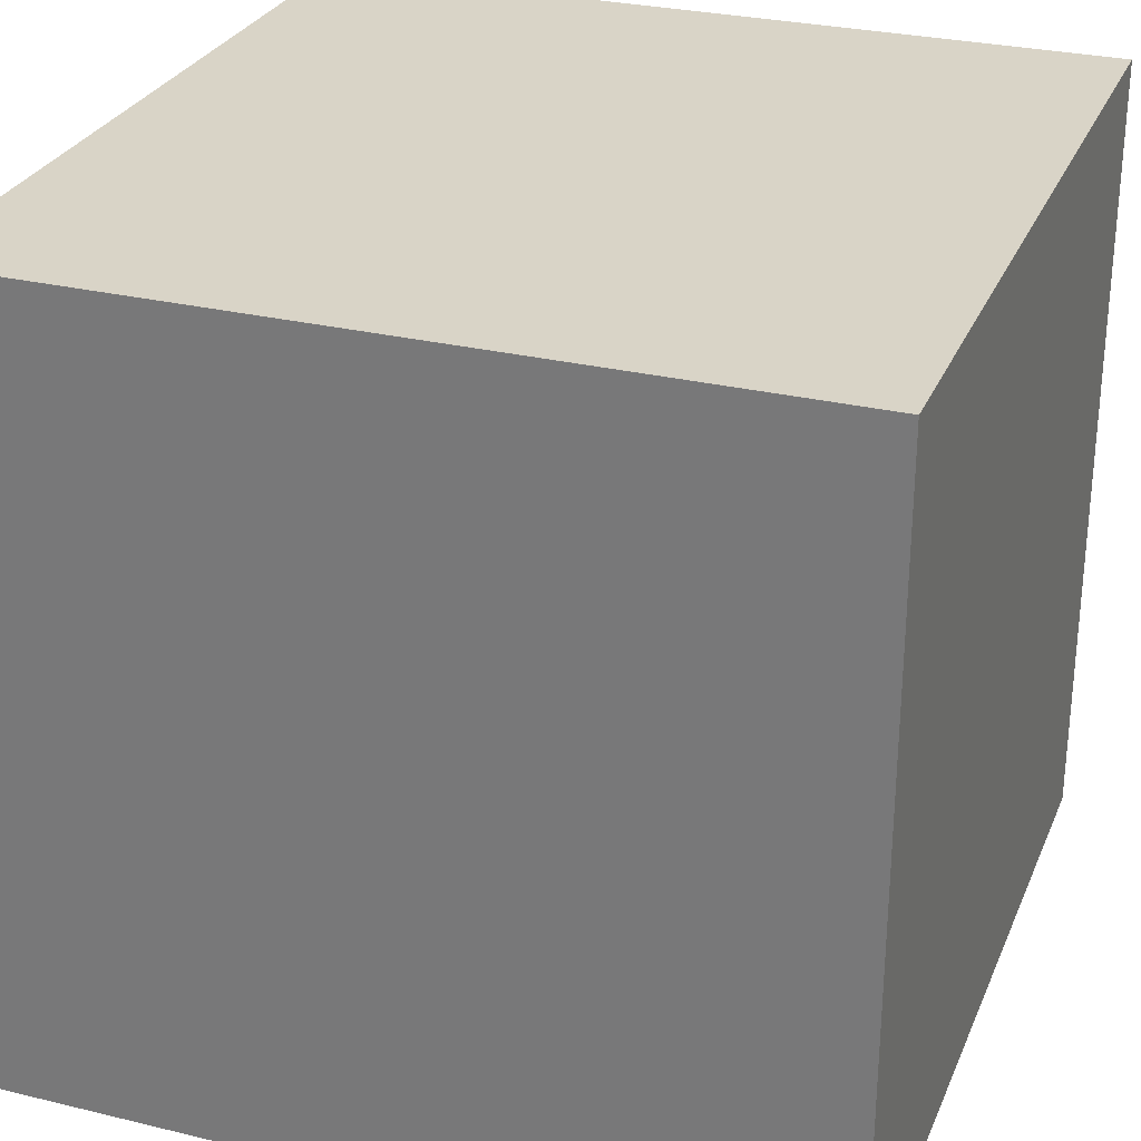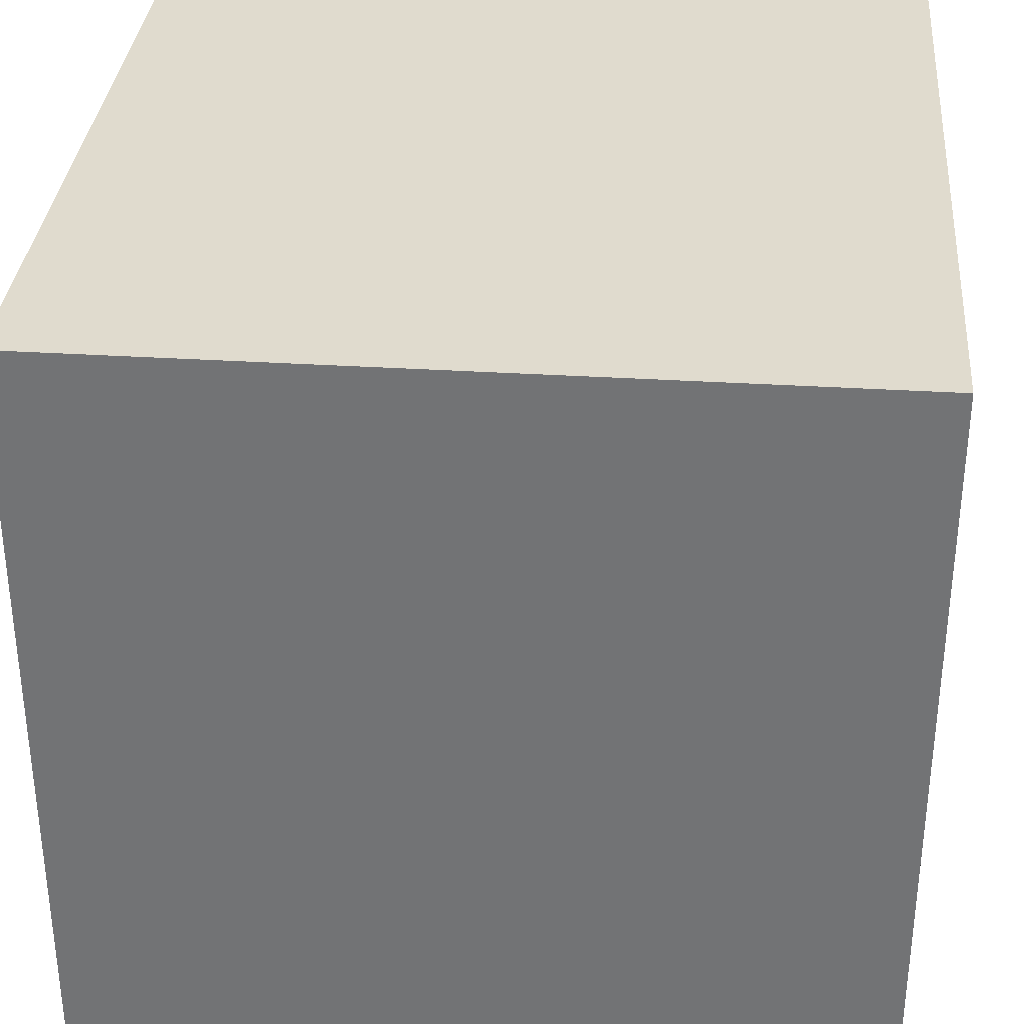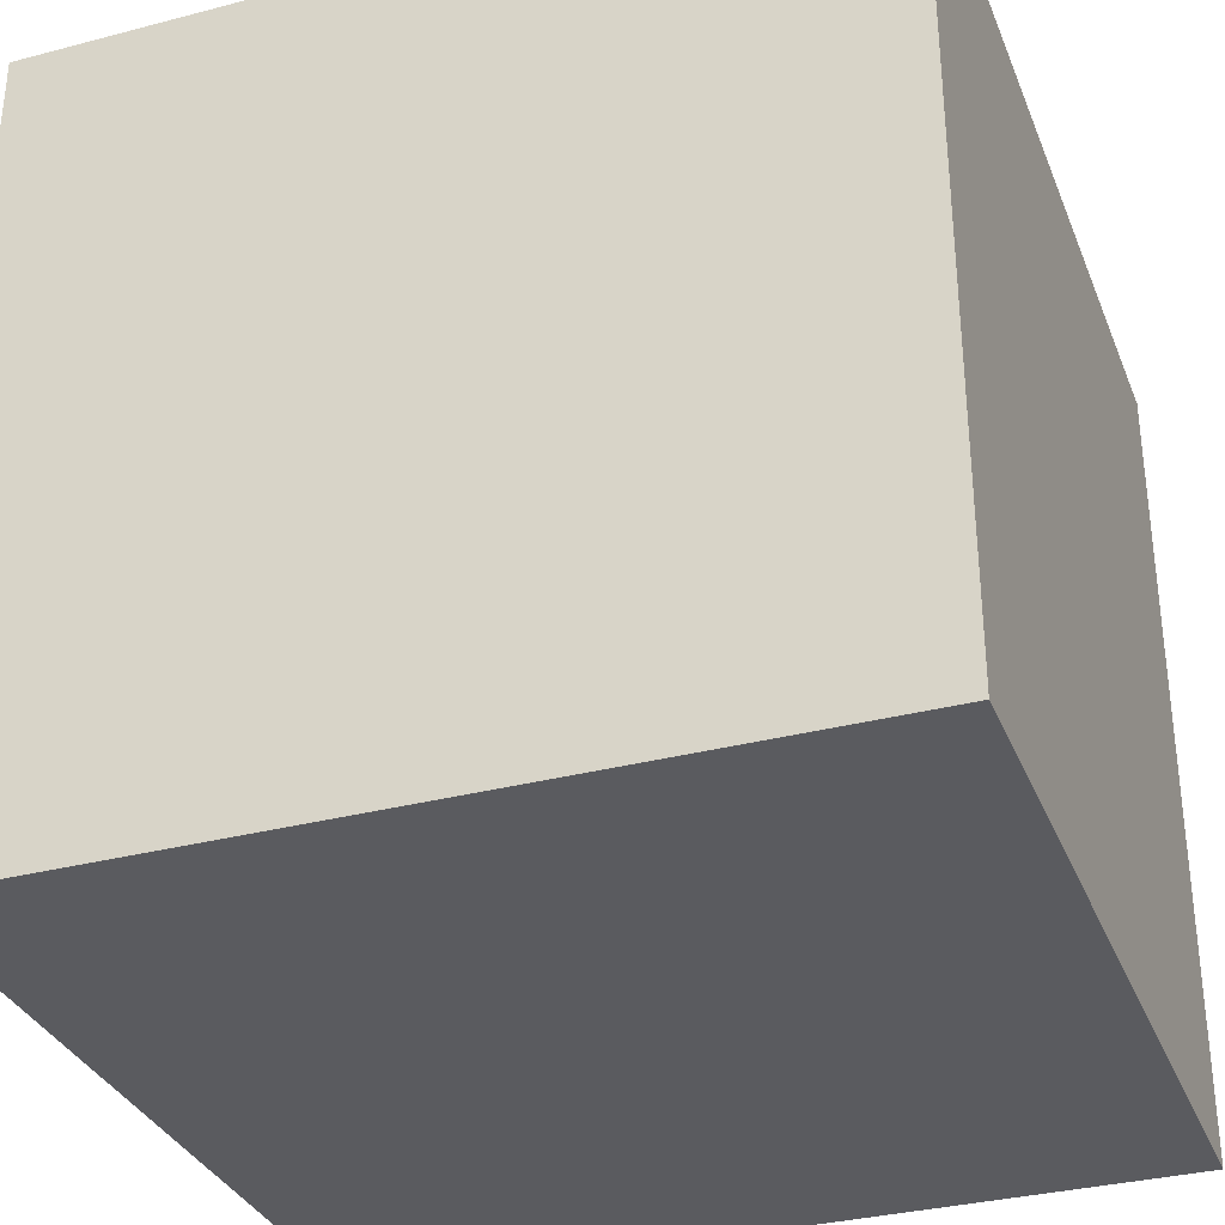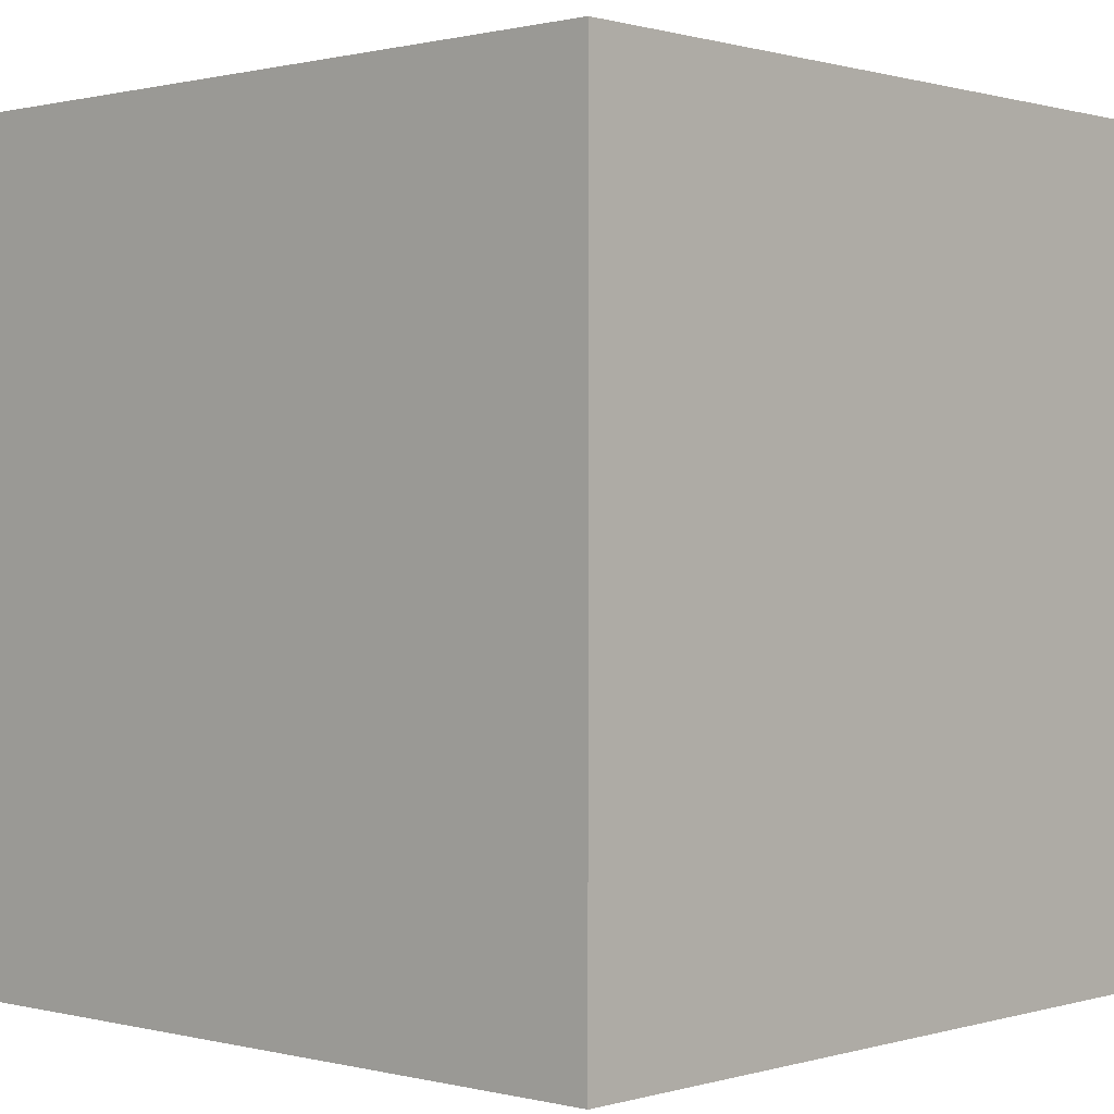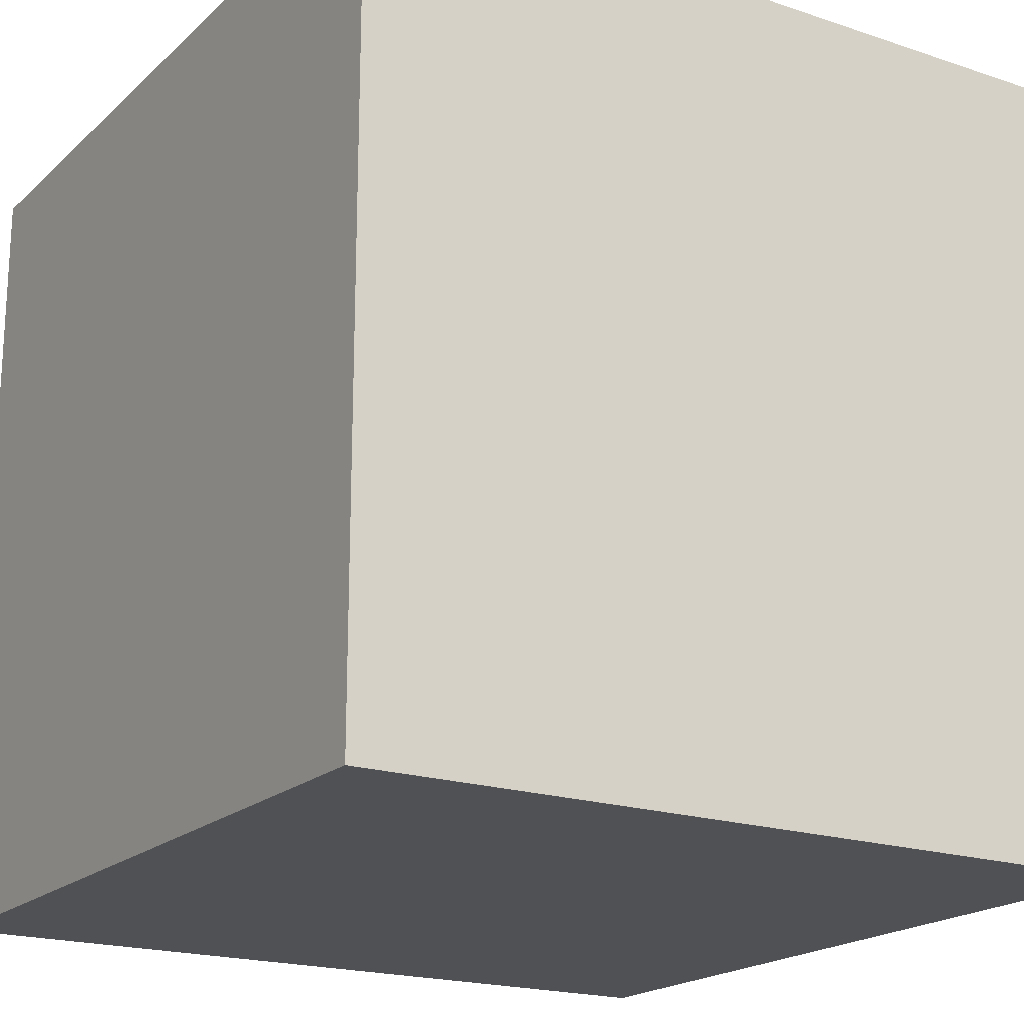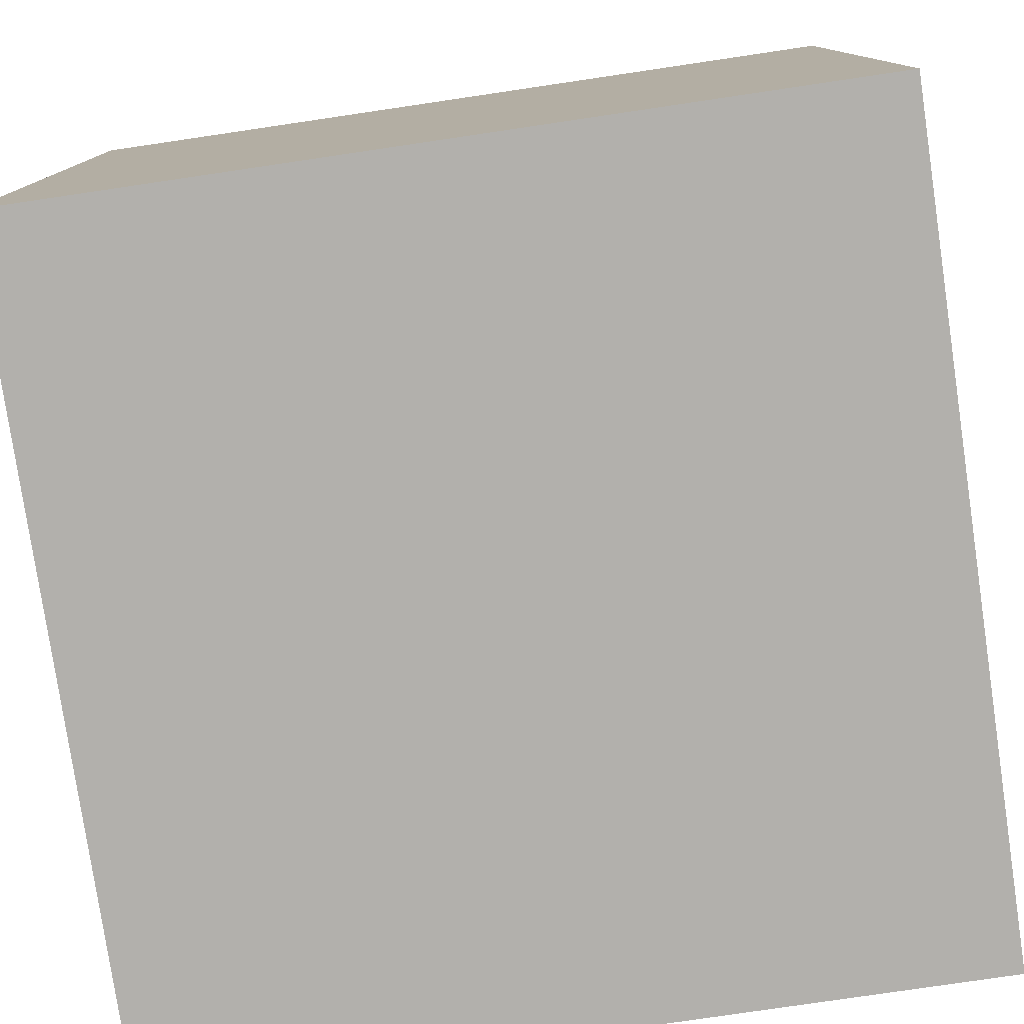
<metadata>
{"format":"obj","ext":"obj","renderer":"f3d","projection":"perspective","resolution":1024,"background":"white","views":[{"elev":28.5,"azim":109.9,"up":"+Z"},{"elev":33.6,"azim":4.9,"up":"+Y"},{"elev":-33.1,"azim":-160.2,"up":"+Y"},{"elev":0.5,"azim":132.7,"up":"+Y"},{"elev":-19.5,"azim":148.0,"up":"+Z"},{"elev":-78.7,"azim":-171.6,"up":"+Z"}]}
</metadata>
<code>
v -3 0 3
v -3 0 -3
v -3 6 3
v -3 6 -3
v 3 0 3
v 3 0 -3
v 3 6 3
v 3 6 -3
v -3 0 3
v -3 6 3
v 3 0 3
v 3 6 3
v -3 0 -3
v -3 6 -3
v 3 0 -3
v 3 6 -3
v -3 0 3
v 3 0 3
v -3 0 -3
v 3 0 -3
v -3 6 3
v 3 6 3
v -3 6 -3
v 3 6 -3
f 3 2 1
f 4 2 3
f 5 6 7
f 7 6 8
f 11 10 9
f 12 10 11
f 13 14 15
f 15 14 16
f 19 18 17
f 20 18 19
f 21 22 23
f 23 22 24

</code>
